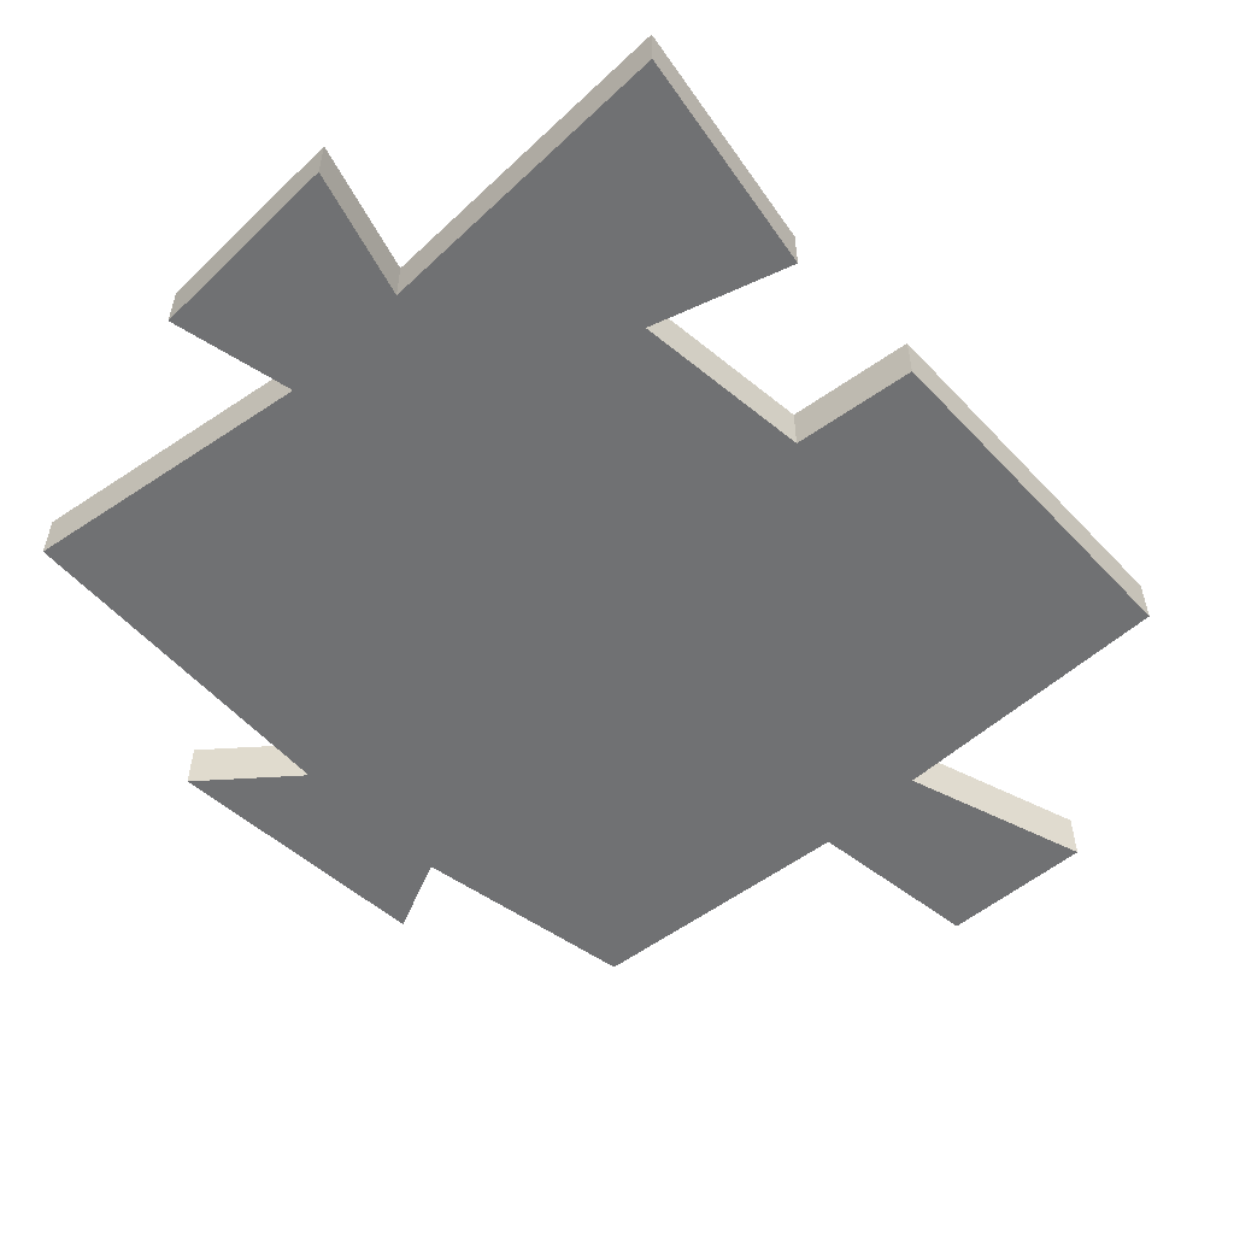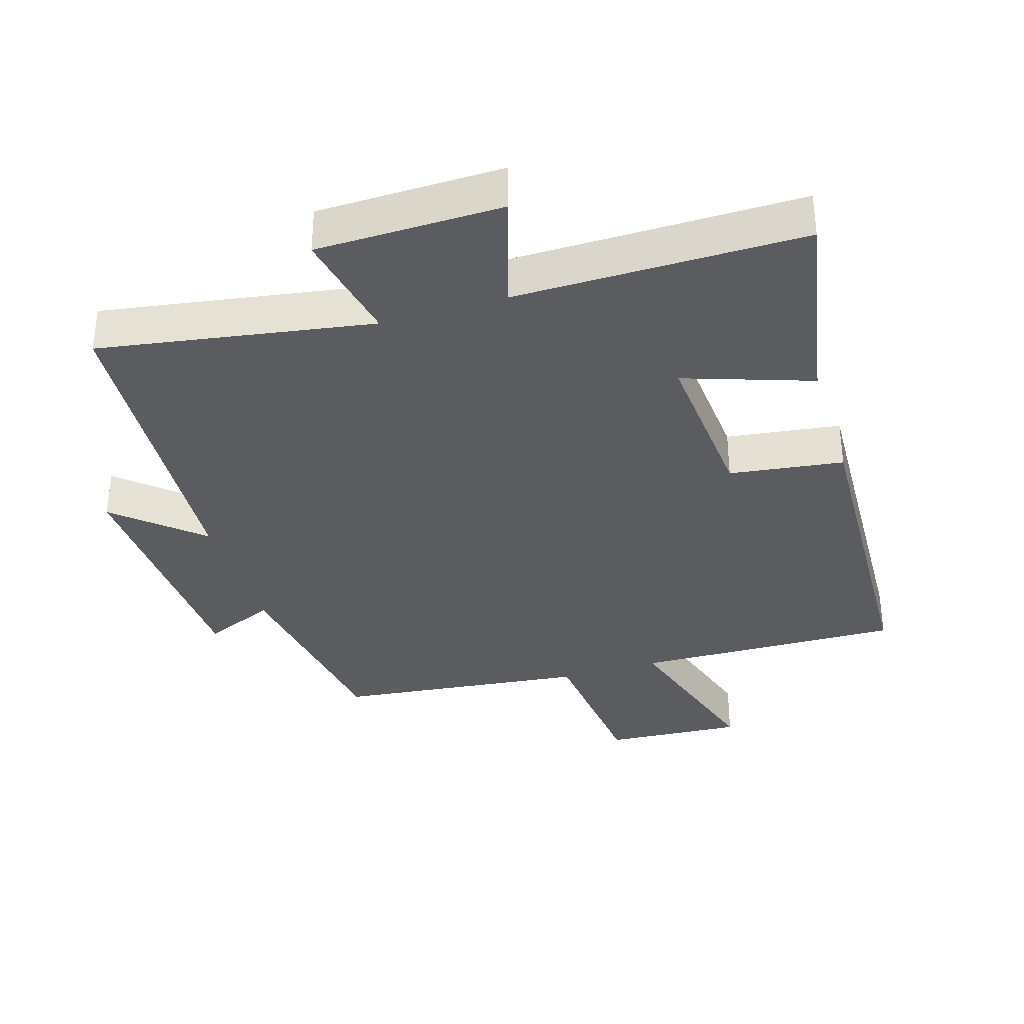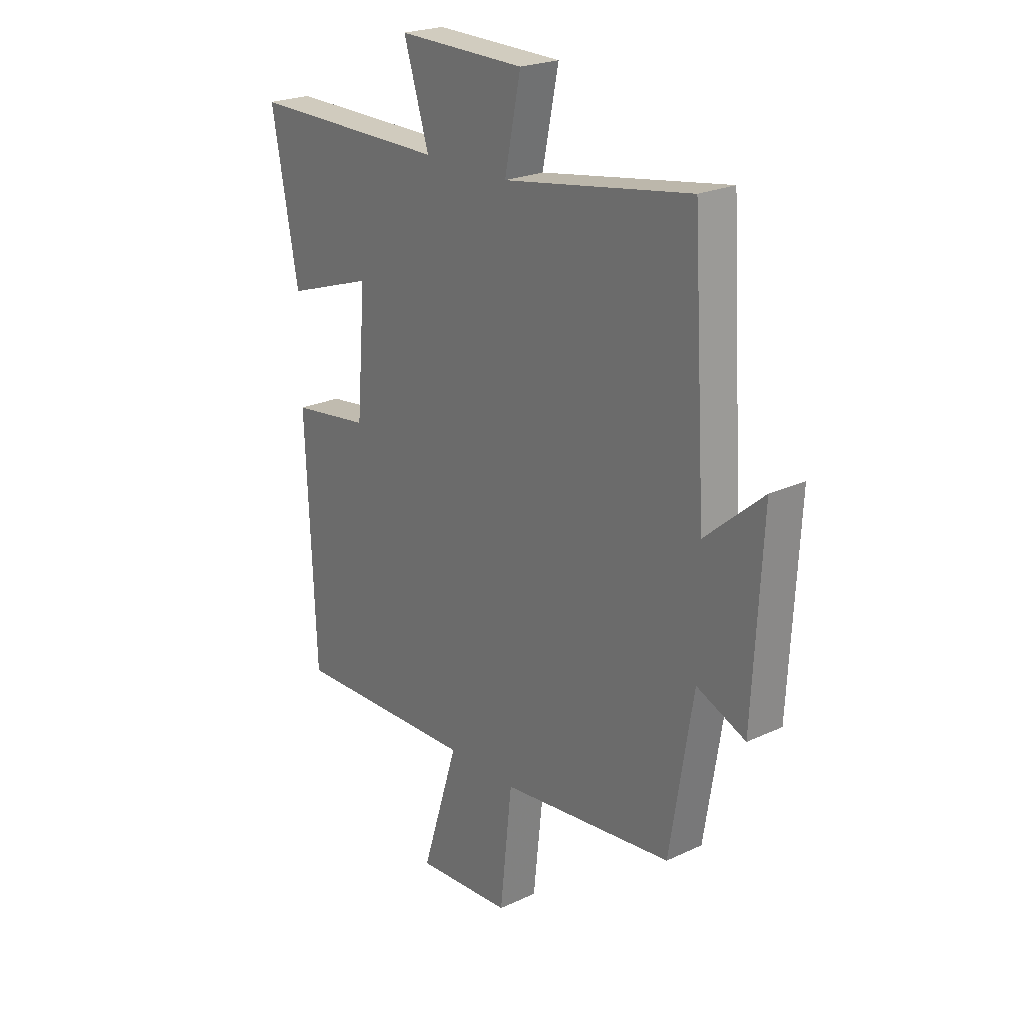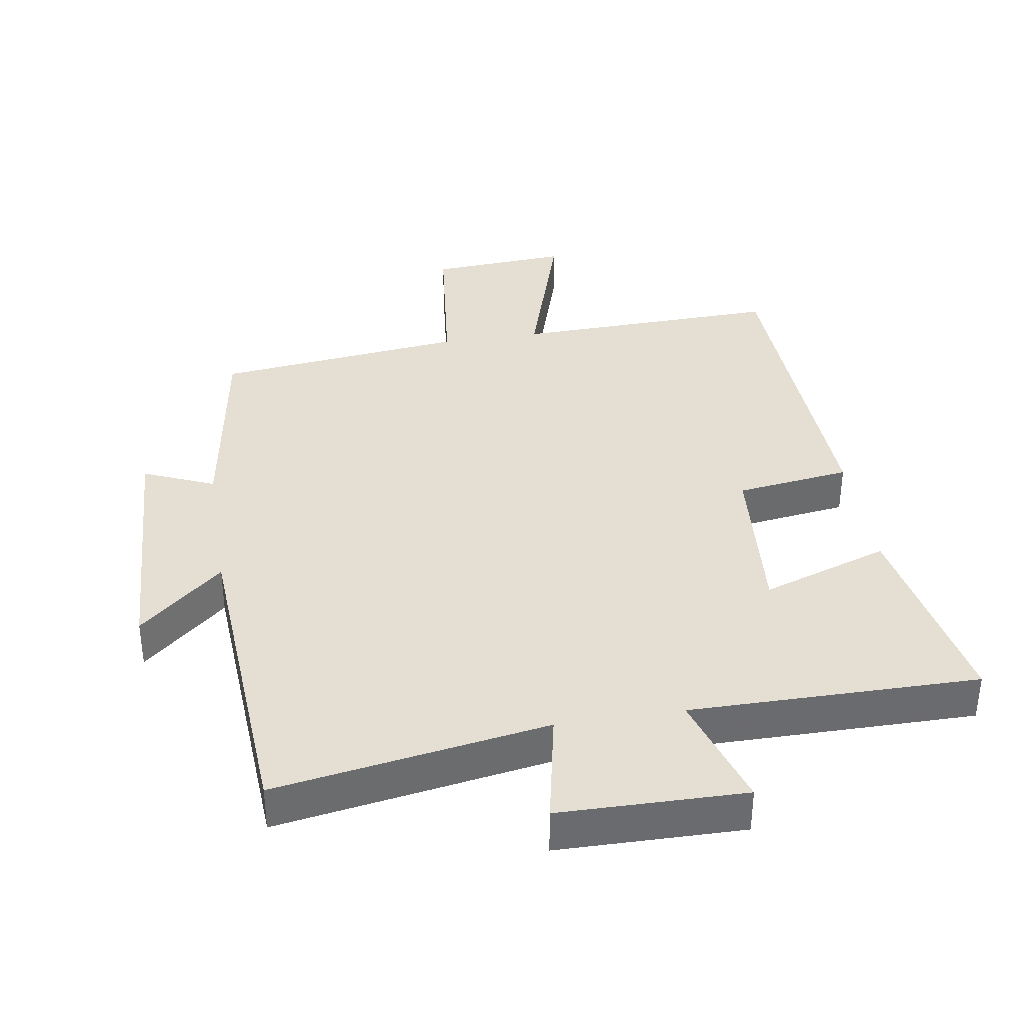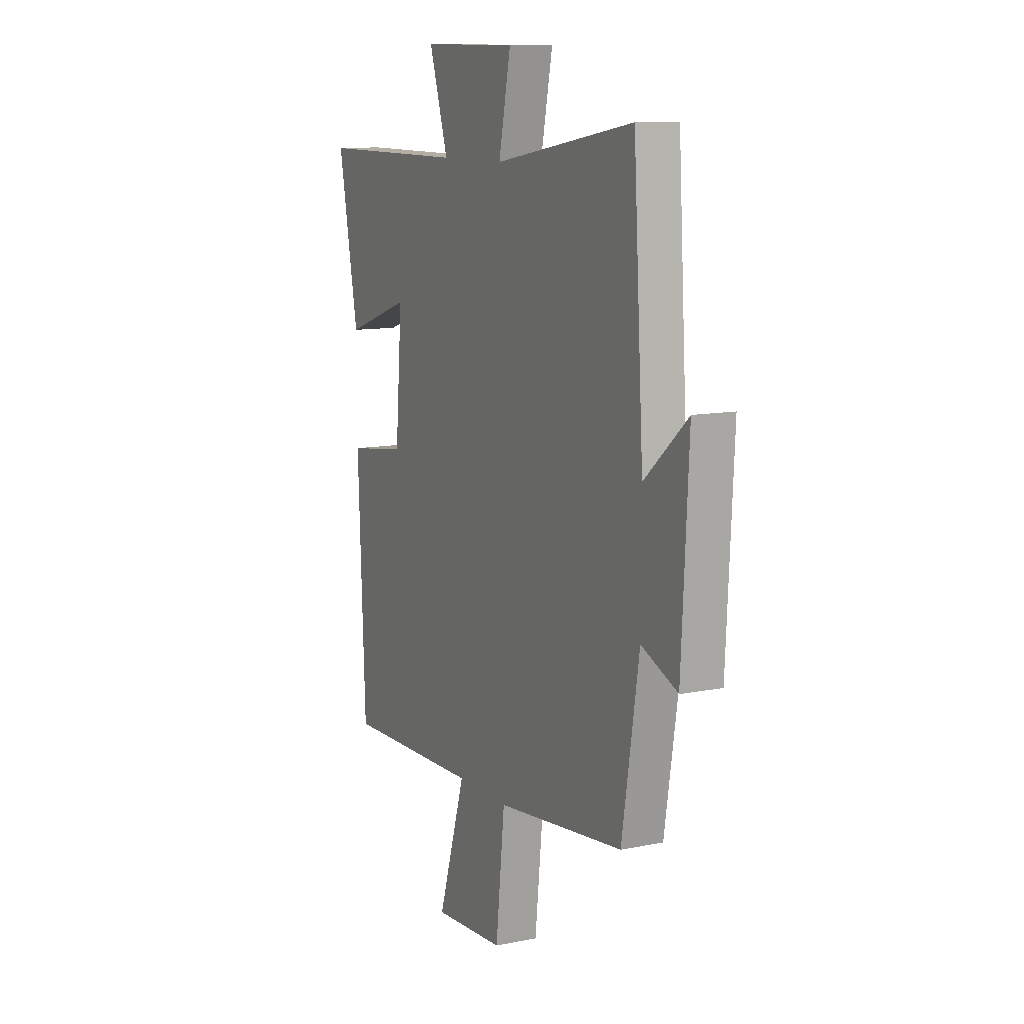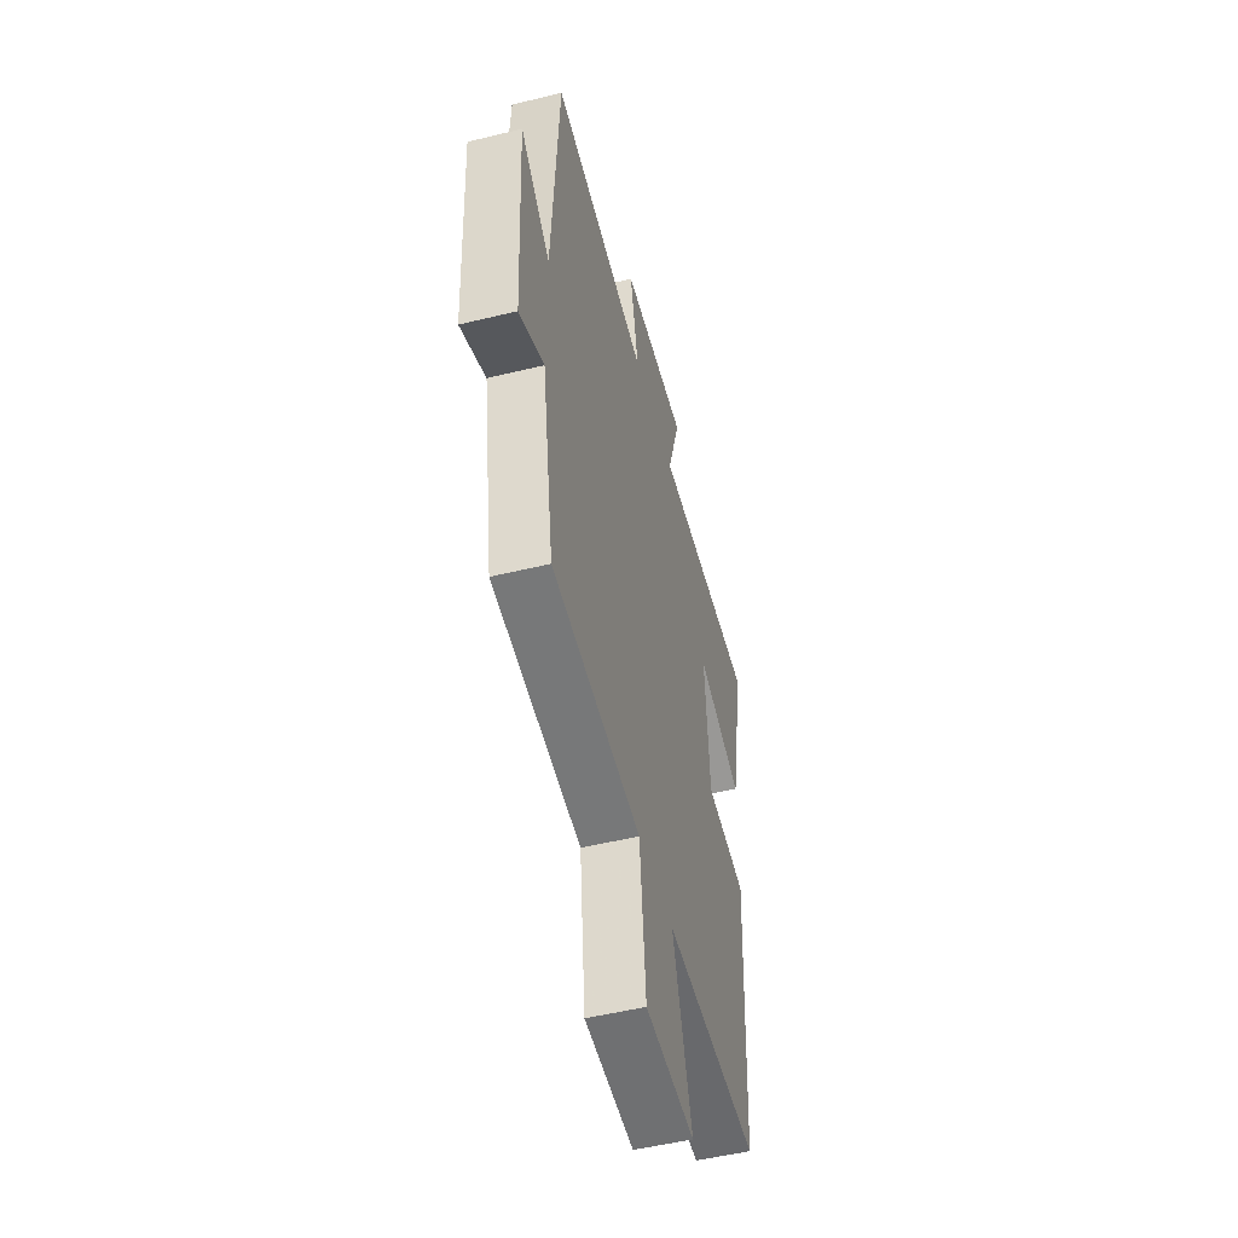
<metadata>
{"format":"obj","ext":"obj","renderer":"f3d","projection":"perspective","resolution":1024,"background":"white","views":[{"elev":-55.1,"azim":44.6,"up":"+Y"},{"elev":-35.1,"azim":17.1,"up":"+Y"},{"elev":23.1,"azim":-128.3,"up":"+Z"},{"elev":37.0,"azim":-9.1,"up":"+Y"},{"elev":10.9,"azim":-116.6,"up":"+Z"},{"elev":-51.2,"azim":-75.1,"up":"+Z"}]}
</metadata>
<code>
v -0.47 0.07 0.567
v -0.062 0.07 0.5
v -0.097 0.07 0.671
v 0.181 0.07 0.675
v 0.126 0.07 0.5
v 0.558 0.07 0.502
v 0.5 0.07 0.192
v 0.309 0.07 0.257
v 0.329 0.07 0.007
v 0.5 0.07 -0.016
v 0.479 0.07 -0.511
v 0.079 0.07 -0.5
v 0.159 0.07 -0.757
v -0.049 0.07 -0.743
v -0.075 0.07 -0.5
v -0.45 0.07 -0.457
v -0.5 0.07 -0.144
v -0.606 0.07 -0.189
v -0.626 0.07 0.193
v -0.5 0.07 0.084
v -0.47 0 0.567
v -0.062 0 0.5
v -0.097 0 0.671
v 0.181 0 0.675
v 0.126 0 0.5
v 0.558 0 0.502
v 0.5 0 0.192
v 0.309 0 0.257
v 0.329 0 0.007
v 0.5 0 -0.016
v 0.479 0 -0.511
v 0.079 0 -0.5
v 0.159 0 -0.757
v -0.049 0 -0.743
v -0.075 0 -0.5
v -0.45 0 -0.457
v -0.5 0 -0.144
v -0.606 0 -0.189
v -0.626 0 0.193
v -0.5 0 0.084
f 17 18 19 20
f 20 1 2
f 17 20 2
f 16 17 2
f 15 16 2
f 12 13 14 15
f 12 15 2
f 9 10 11 12
f 8 9 12 2
f 5 6 7 8
f 5 8 2 3
f 3 4 5
f 40 39 38 37
f 22 21 40
f 22 40 37
f 22 37 36
f 22 36 35
f 35 34 33 32
f 22 35 32
f 32 31 30 29
f 22 32 29 28
f 28 27 26 25
f 23 22 28 25
f 25 24 23
f 1 21 22 2
f 2 22 23 3
f 3 23 24 4
f 4 24 25 5
f 5 25 26 6
f 6 26 27 7
f 7 27 28 8
f 8 28 29 9
f 9 29 30 10
f 10 30 31 11
f 11 31 32 12
f 12 32 33 13
f 13 33 34 14
f 14 34 35 15
f 15 35 36 16
f 16 36 37 17
f 17 37 38 18
f 18 38 39 19
f 19 39 40 20
f 20 40 21 1

</code>
